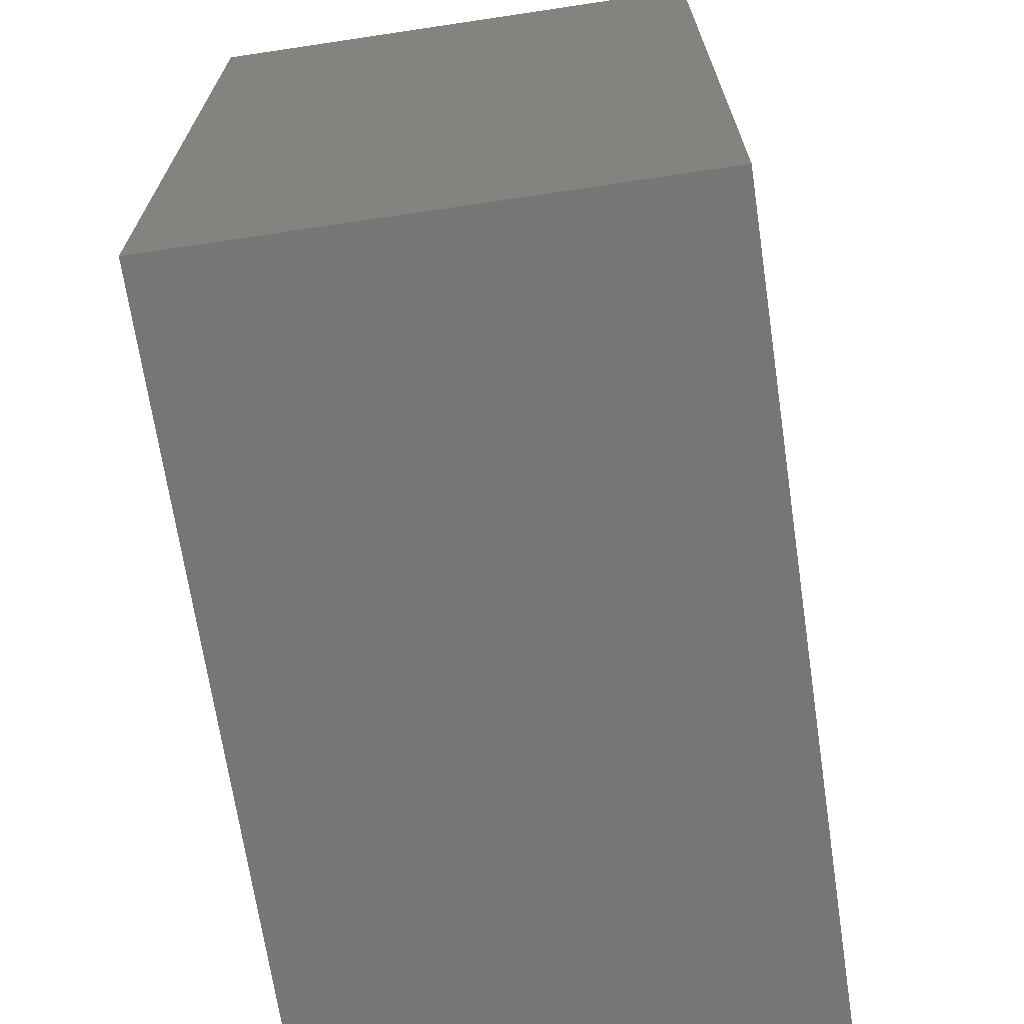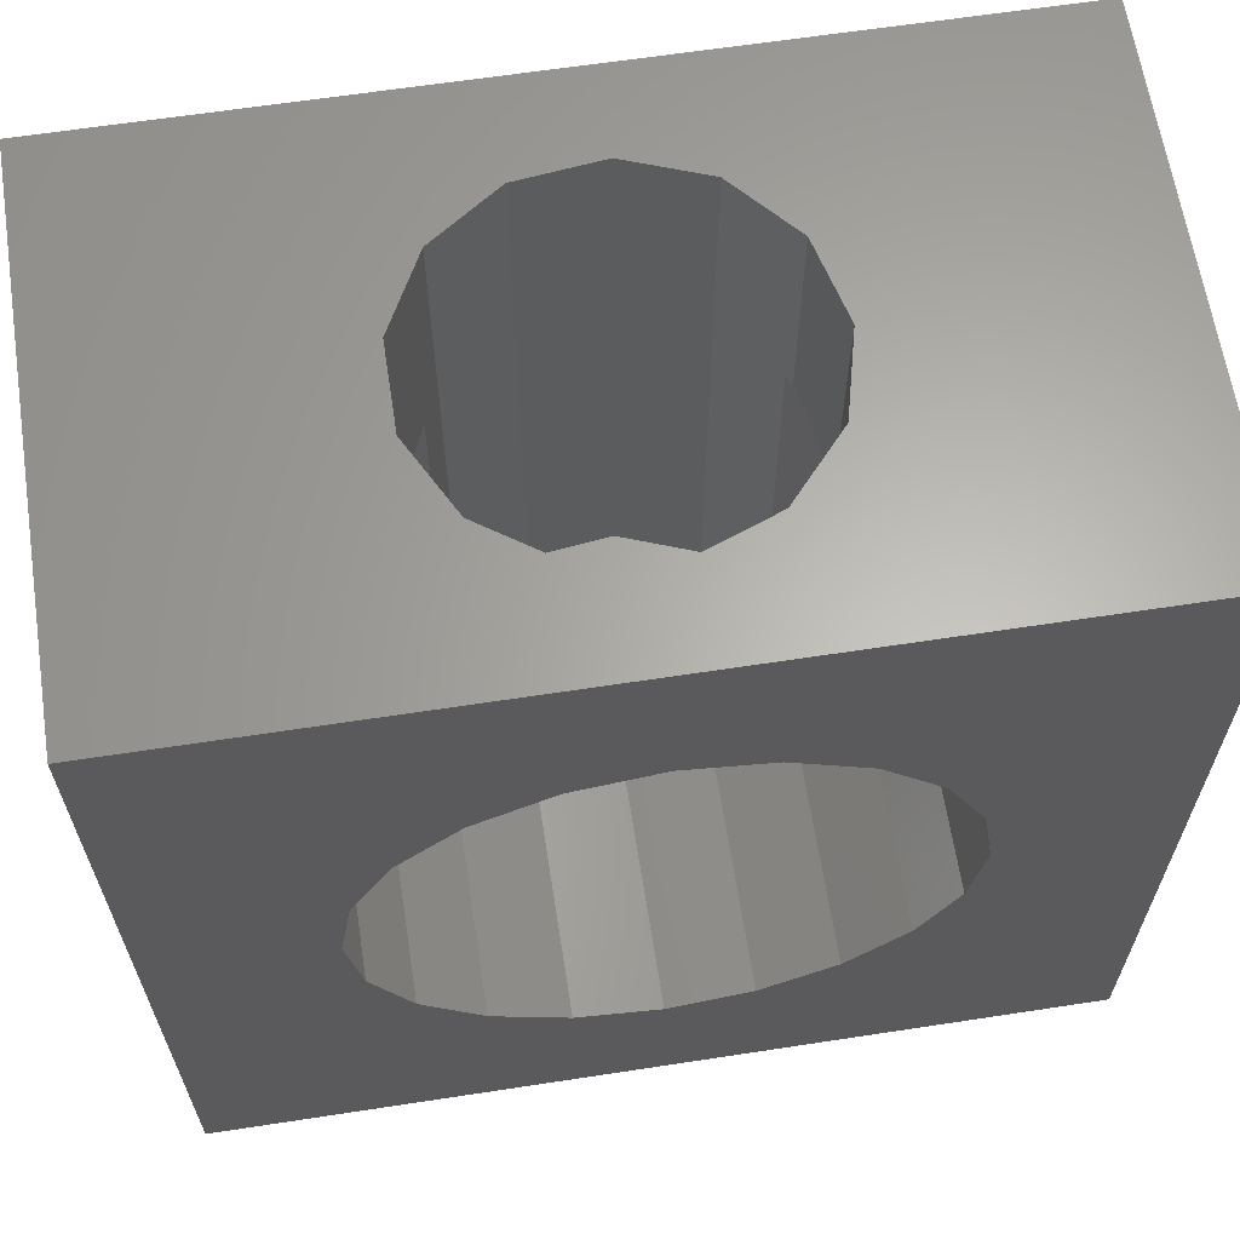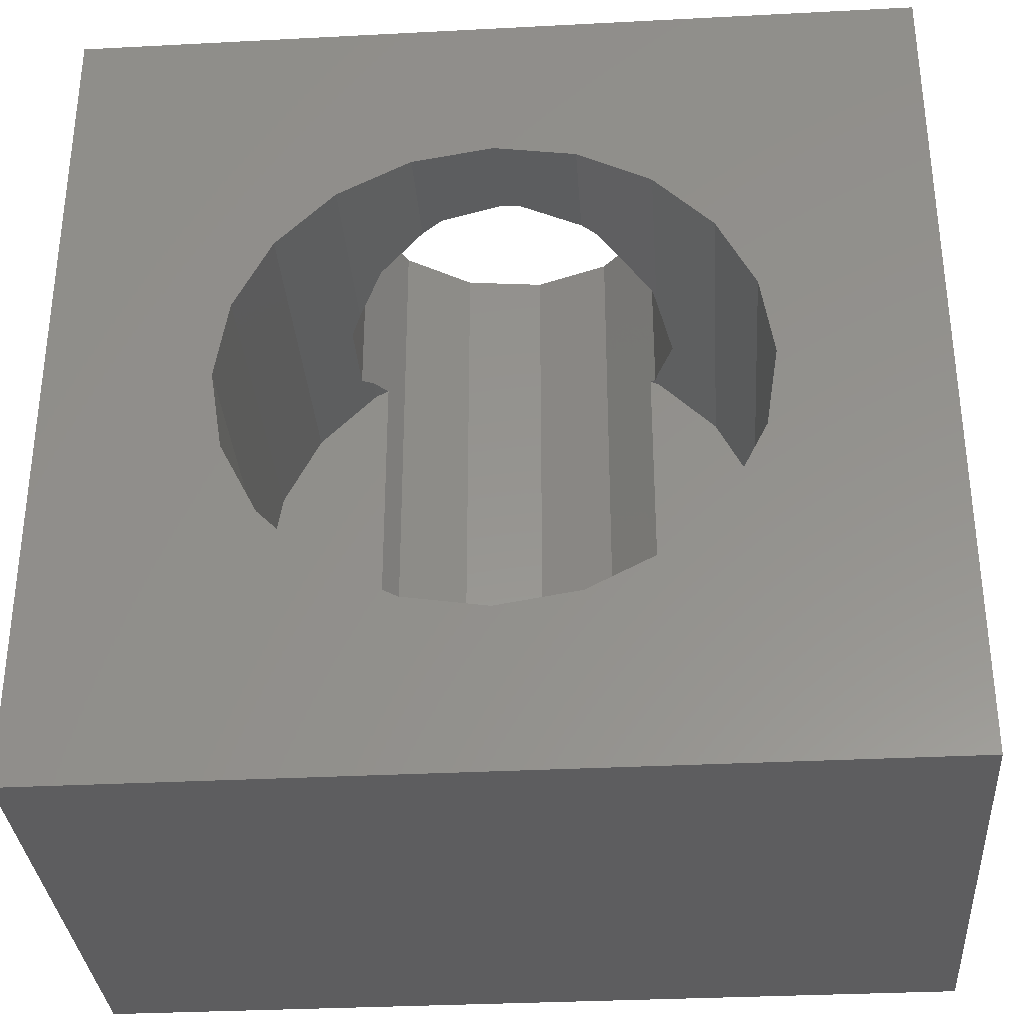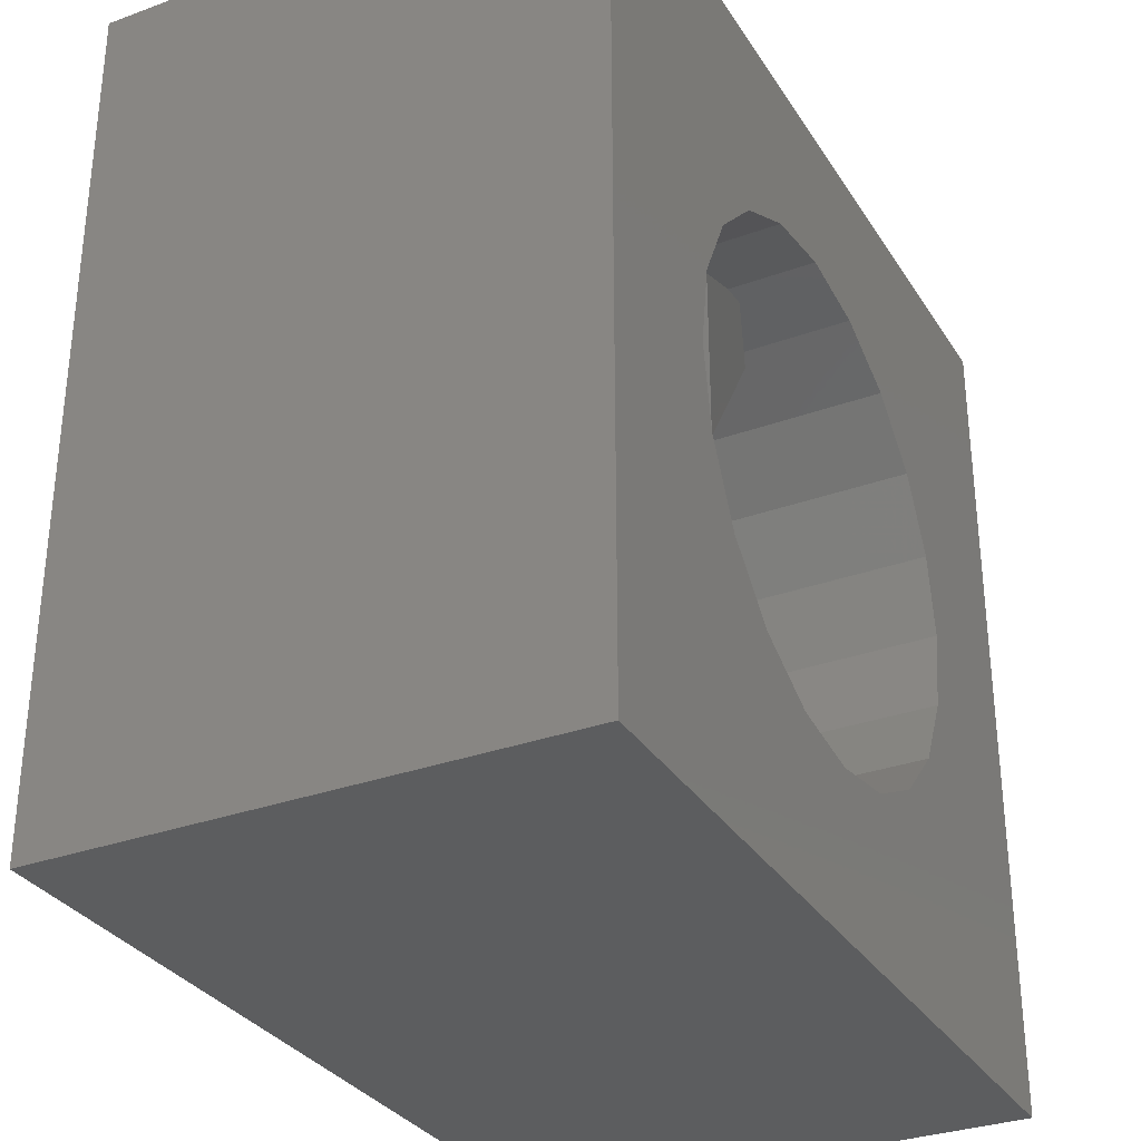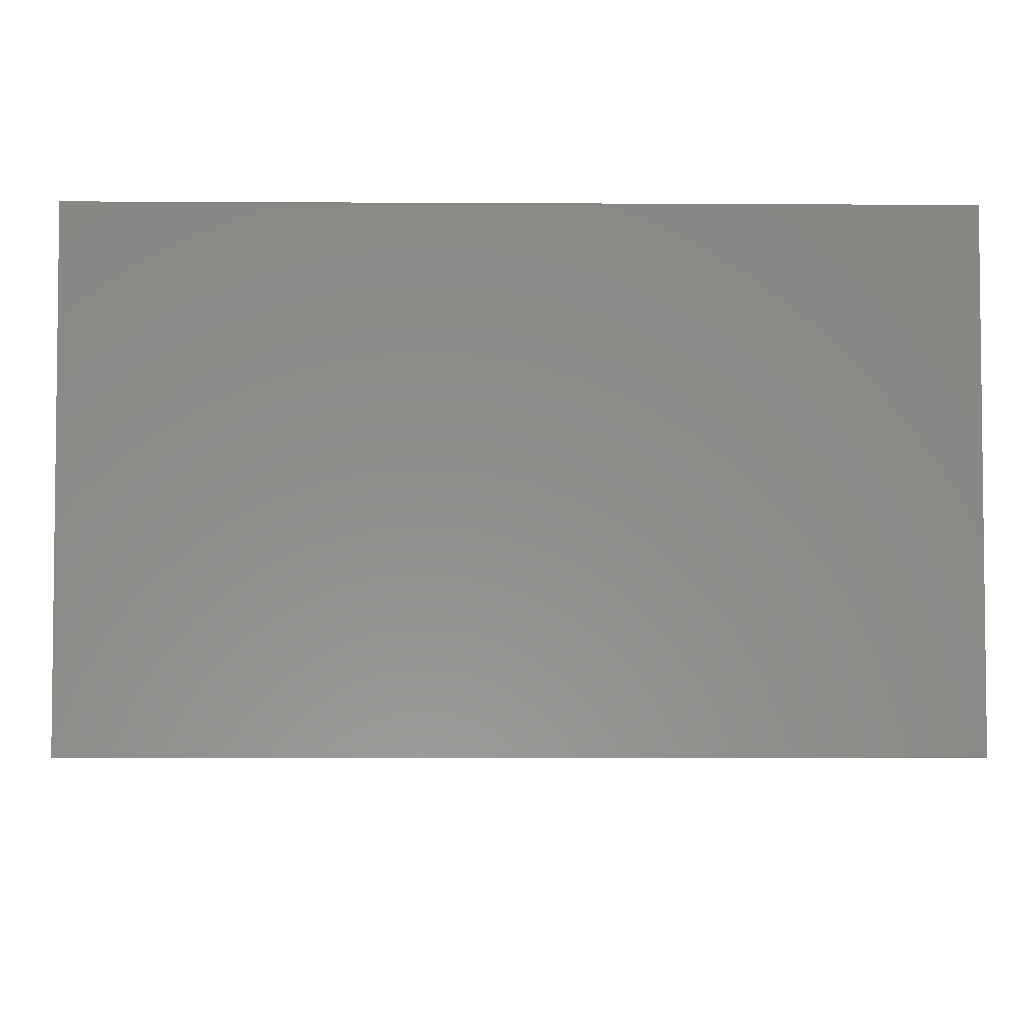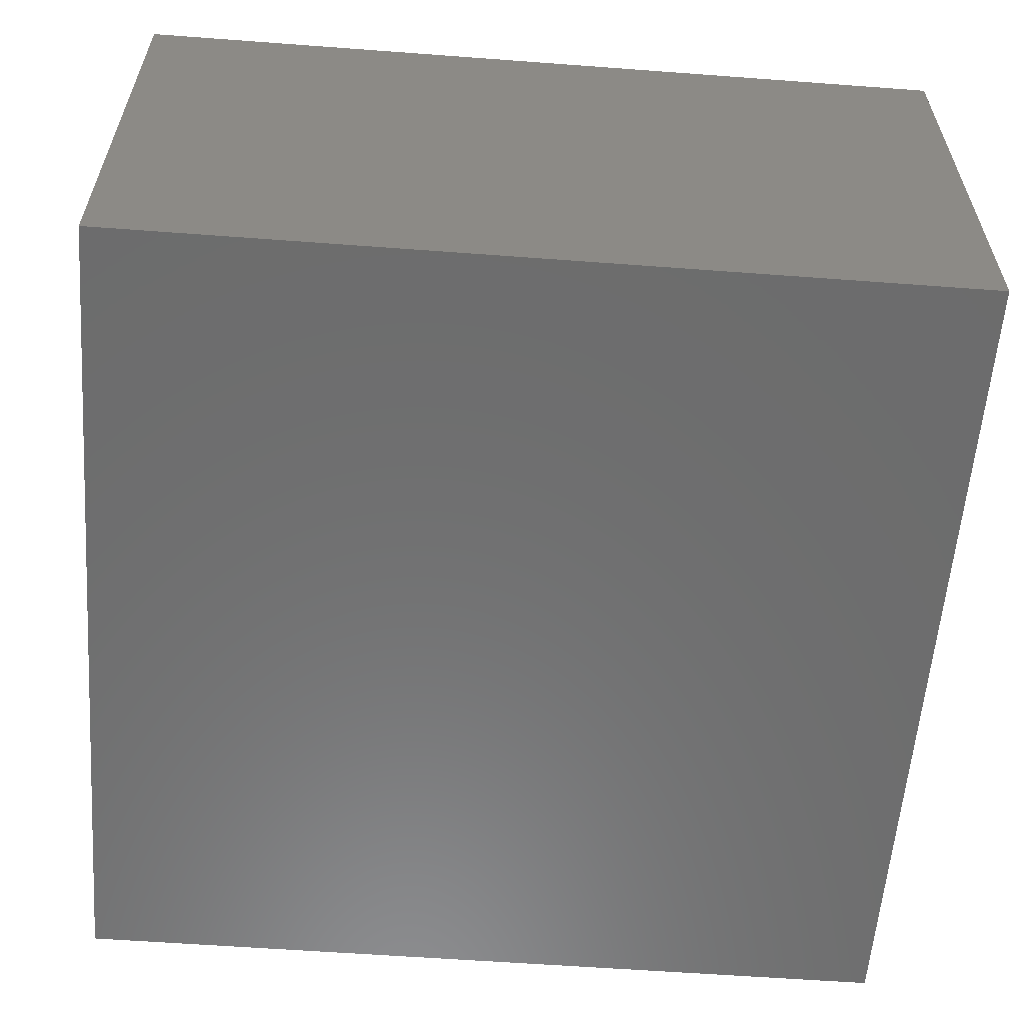
<metadata>
{"format":"stl","ext":"stl","renderer":"f3d","projection":"perspective","resolution":1024,"background":"white","views":[{"elev":-69.0,"azim":98.5,"up":"+Y"},{"elev":63.7,"azim":-8.8,"up":"+Y"},{"elev":-33.1,"azim":4.1,"up":"+Y"},{"elev":-31.7,"azim":-62.8,"up":"+Y"},{"elev":-4.2,"azim":-91.1,"up":"+Z"},{"elev":-58.8,"azim":-4.4,"up":"+Z"}]}
</metadata>
<code>
# stl→obj: 82 verts, 164 faces
v -10 -10 -6
v -10 -10 6
v -10 10 -6
v -10 10 6
v 10 -10 -6
v 10 -10 6
v 10 10 -6
v 2.272 10 -3.292
v 0.4821 10 -3.971
v 0.4821 10 3.971
v 10 10 6
v -3.884 10 0.9573
v -3.884 10 -0.9573
v -2.994 10 -2.652
v -1.418 10 -3.74
v 3.542 10 -1.859
v 4 10 2.22e-16
v 3.542 10 1.859
v -2.994 10 2.652
v -1.418 10 3.74
v 2.272 10 3.292
v 1.916 -5.897 6
v -5.897 -1.916 6
v -6.2 0 6
v -5.897 1.916 6
v -1.916 5.897 6
v 0 6.2 6
v -5.016 3.644 6
v -3.644 5.016 6
v 5.897 1.916 6
v 6.2 0 6
v 5.016 -3.644 6
v 3.644 -5.016 6
v 1.916 5.897 6
v 3.644 5.016 6
v 5.897 -1.916 6
v 5.016 3.644 6
v 0 -6.2 6
v -1.916 -5.897 6
v -3.644 -5.016 6
v -5.016 -3.644 6
v -2.994 5.347 2.652
v -3.884 4.776 0.9573
v -3.644 5.016 1.414
v -3.884 4.776 -0.9573
v -1.418 5.975 3.74
v -1.916 5.897 3.397
v 0.4821 6.124 3.971
v 0 6.2 3.912
v 2.272 5.715 3.292
v 1.916 5.897 3.427
v 3.542 5.068 1.859
v 4 4.66 1.408e-15
v 3.644 5.016 1.443
v 3.644 5.016 -1.443
v 3.542 5.068 -1.859
v 3.417 5.132 -2
v 3.417 -4 -2
v 2.272 -4 -3.292
v 0.4821 -4 -3.971
v -1.418 -4 -3.74
v -2.994 -4 -2.652
v -3.337 5.173 -2
v -3.337 -4 -2
v -3.644 5.016 -1.414
v -5.897 -1.916 -2
v -6.2 0 -2
v -5.016 -3.644 -2
v -3.644 -5.016 -2
v -1.916 -5.897 -2
v 0 -6.2 -2
v 1.916 -5.897 -2
v 3.644 -5.016 -2
v 5.016 -3.644 -2
v 5.897 -1.916 -2
v 6.2 0 -2
v 5.897 1.916 -2
v 5.016 3.644 -2
v 3.644 5.016 -2
v -3.644 5.016 -2
v -5.016 3.644 -2
v -5.897 1.916 -2
f 1 2 3
f 3 2 4
f 2 1 5
f 6 2 5
f 1 3 5
f 5 3 7
f 8 7 9
f 10 4 11
f 3 4 12
f 3 12 13
f 3 13 14
f 3 14 15
f 3 15 7
f 15 9 7
f 16 7 8
f 7 16 11
f 16 17 11
f 17 18 11
f 19 4 20
f 18 21 11
f 21 10 11
f 12 4 19
f 20 4 10
f 22 2 6
f 4 2 23
f 4 23 24
f 4 24 25
f 26 27 11
f 4 25 28
f 26 4 29
f 30 31 6
f 11 4 26
f 32 33 6
f 11 27 34
f 11 34 35
f 31 36 6
f 11 35 37
f 11 30 6
f 11 37 30
f 38 2 22
f 39 2 38
f 40 2 39
f 41 2 40
f 23 2 41
f 28 29 4
f 36 32 6
f 33 22 6
f 6 5 7
f 11 6 7
f 12 19 42
f 43 12 44
f 44 12 42
f 13 12 43
f 45 13 43
f 20 46 19
f 19 46 47
f 19 47 42
f 10 48 20
f 20 48 49
f 20 49 46
f 21 50 10
f 10 50 51
f 10 51 48
f 18 52 21
f 21 52 50
f 17 53 18
f 18 53 54
f 18 54 52
f 53 17 55
f 55 17 16
f 55 16 56
f 57 56 16
f 57 16 8
f 57 8 58
f 8 59 58
f 59 8 9
f 60 59 9
f 60 9 15
f 61 60 15
f 61 15 14
f 62 61 14
f 62 63 64
f 14 63 62
f 65 63 14
f 13 65 14
f 45 65 13
f 24 23 66
f 67 24 66
f 23 41 68
f 66 23 68
f 40 69 41
f 41 69 68
f 39 70 40
f 40 70 69
f 38 71 39
f 39 71 70
f 22 72 38
f 38 72 71
f 33 73 22
f 22 73 72
f 32 74 33
f 33 74 73
f 36 75 32
f 32 75 74
f 31 76 36
f 36 76 75
f 31 30 76
f 76 30 77
f 30 37 77
f 77 37 78
f 78 37 35
f 53 78 54
f 54 78 35
f 55 78 53
f 79 78 55
f 50 52 35
f 35 52 54
f 50 35 34
f 50 34 51
f 48 51 34
f 49 48 27
f 27 48 34
f 46 49 27
f 47 46 26
f 26 46 27
f 42 47 26
f 44 42 29
f 29 42 26
f 43 28 45
f 80 65 45
f 81 80 45
f 44 29 43
f 29 28 43
f 28 81 45
f 81 28 25
f 82 81 25
f 82 25 24
f 67 82 24
f 79 55 56
f 57 79 56
f 59 60 58
f 58 60 61
f 58 61 62
f 58 62 64
f 66 68 69
f 64 66 70
f 70 66 69
f 64 63 66
f 58 72 73
f 58 71 72
f 58 64 71
f 74 58 73
f 71 64 70
f 80 66 63
f 81 66 80
f 82 66 81
f 67 66 82
f 57 78 79
f 57 77 78
f 57 76 77
f 57 75 76
f 57 74 75
f 57 58 74
f 63 65 80

</code>
